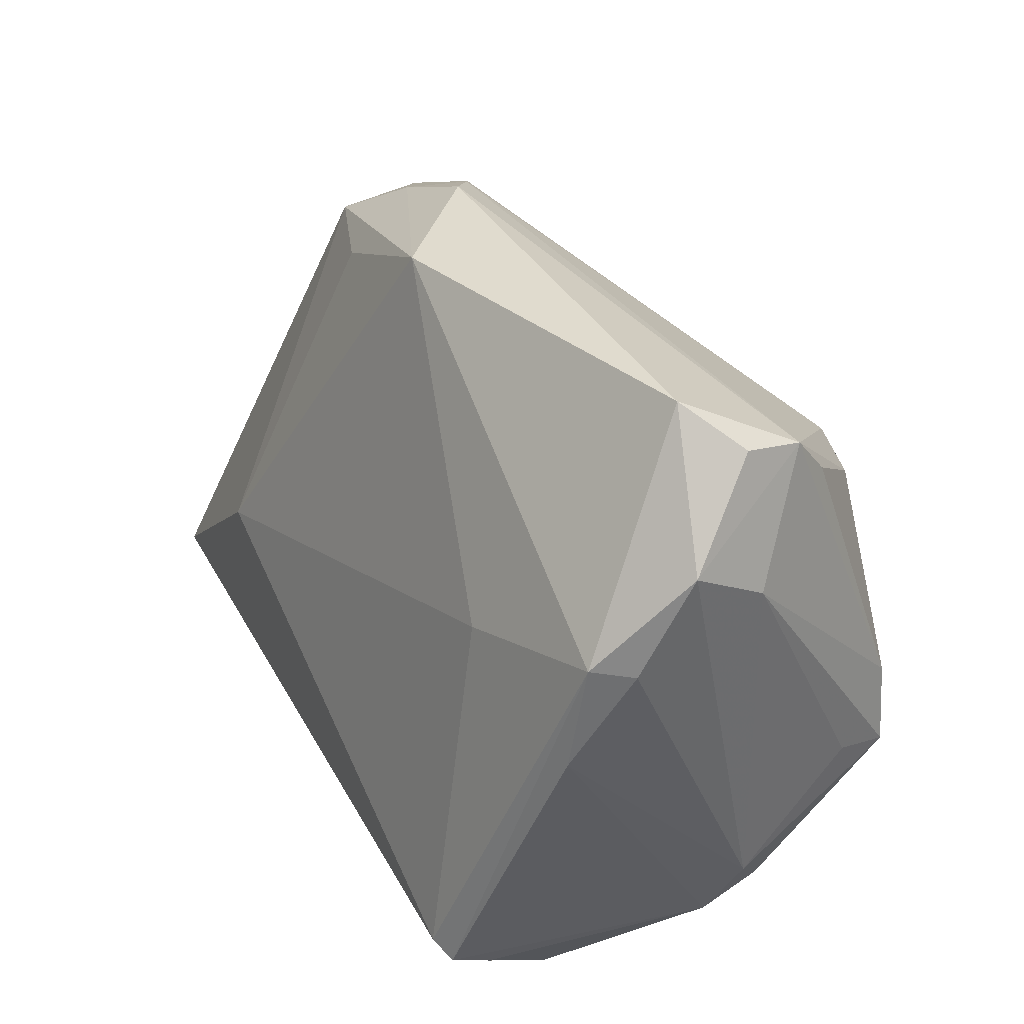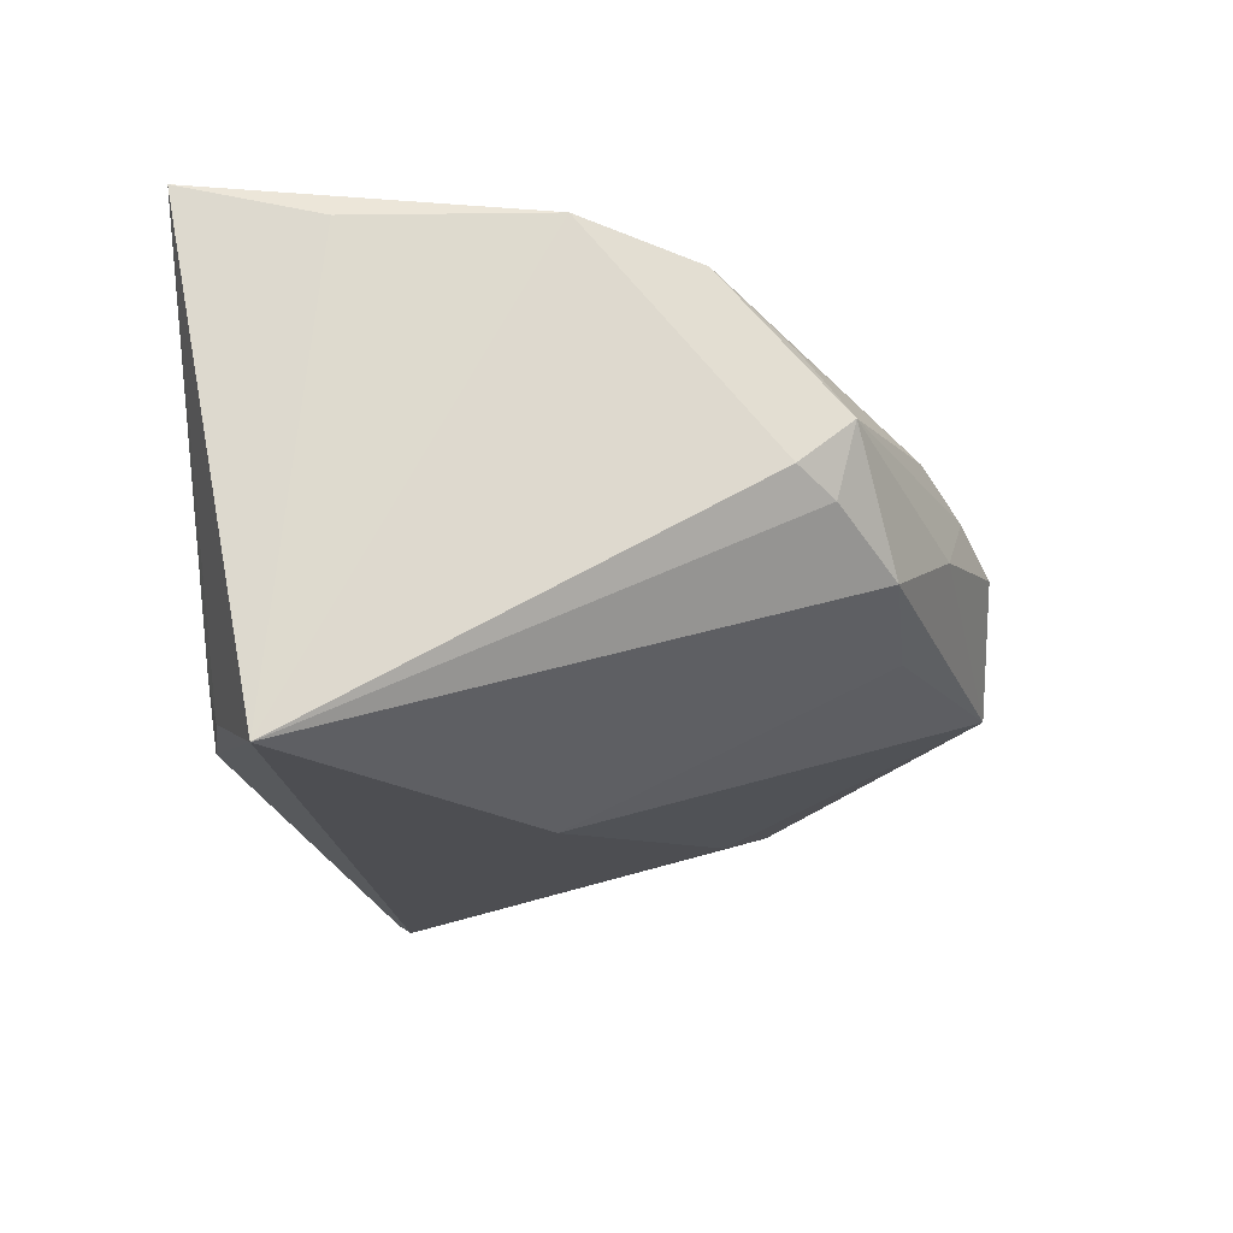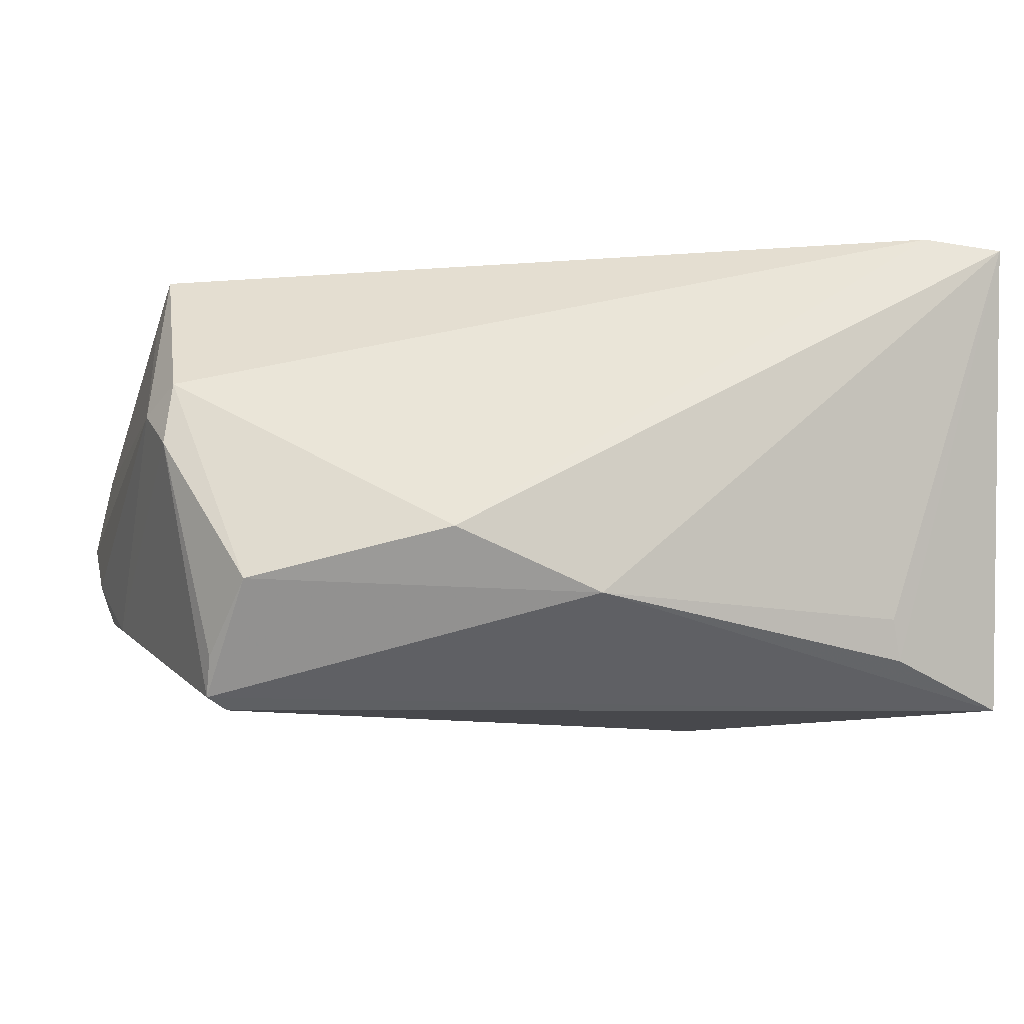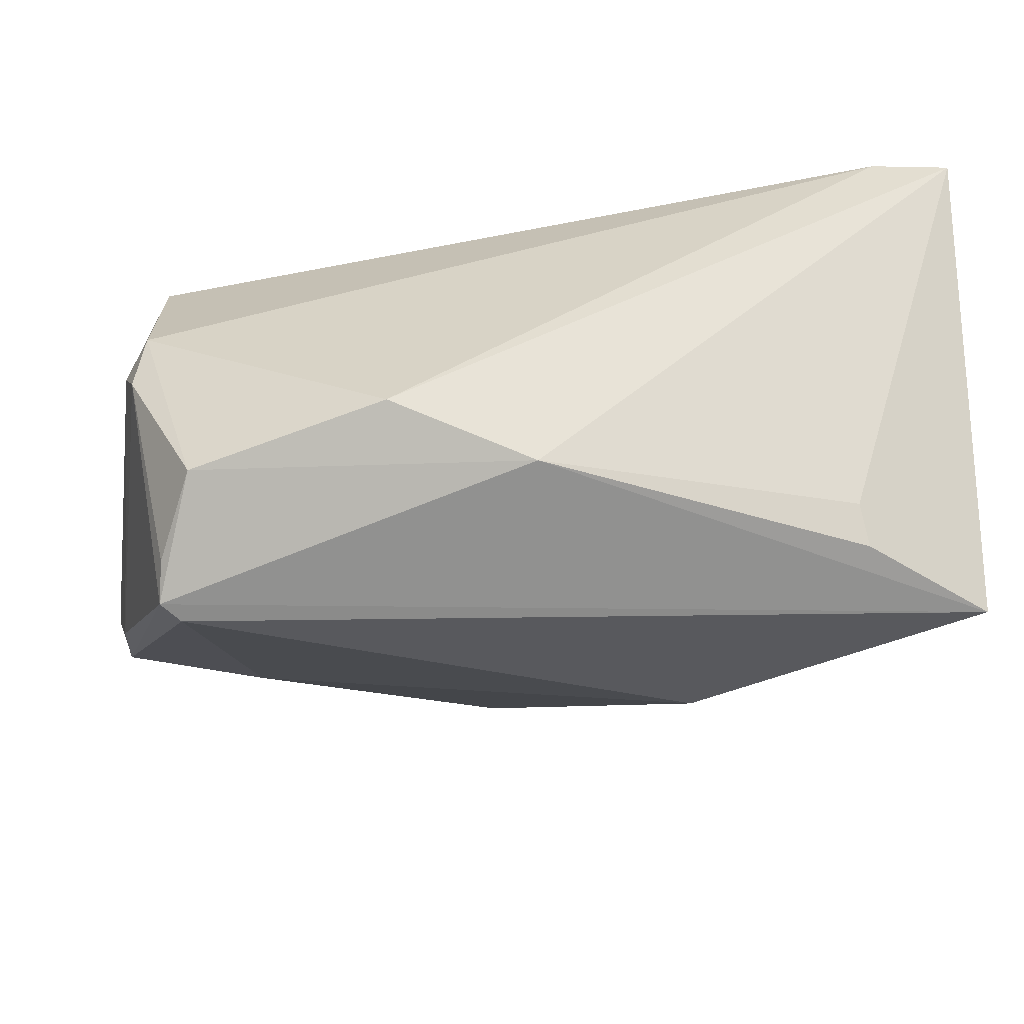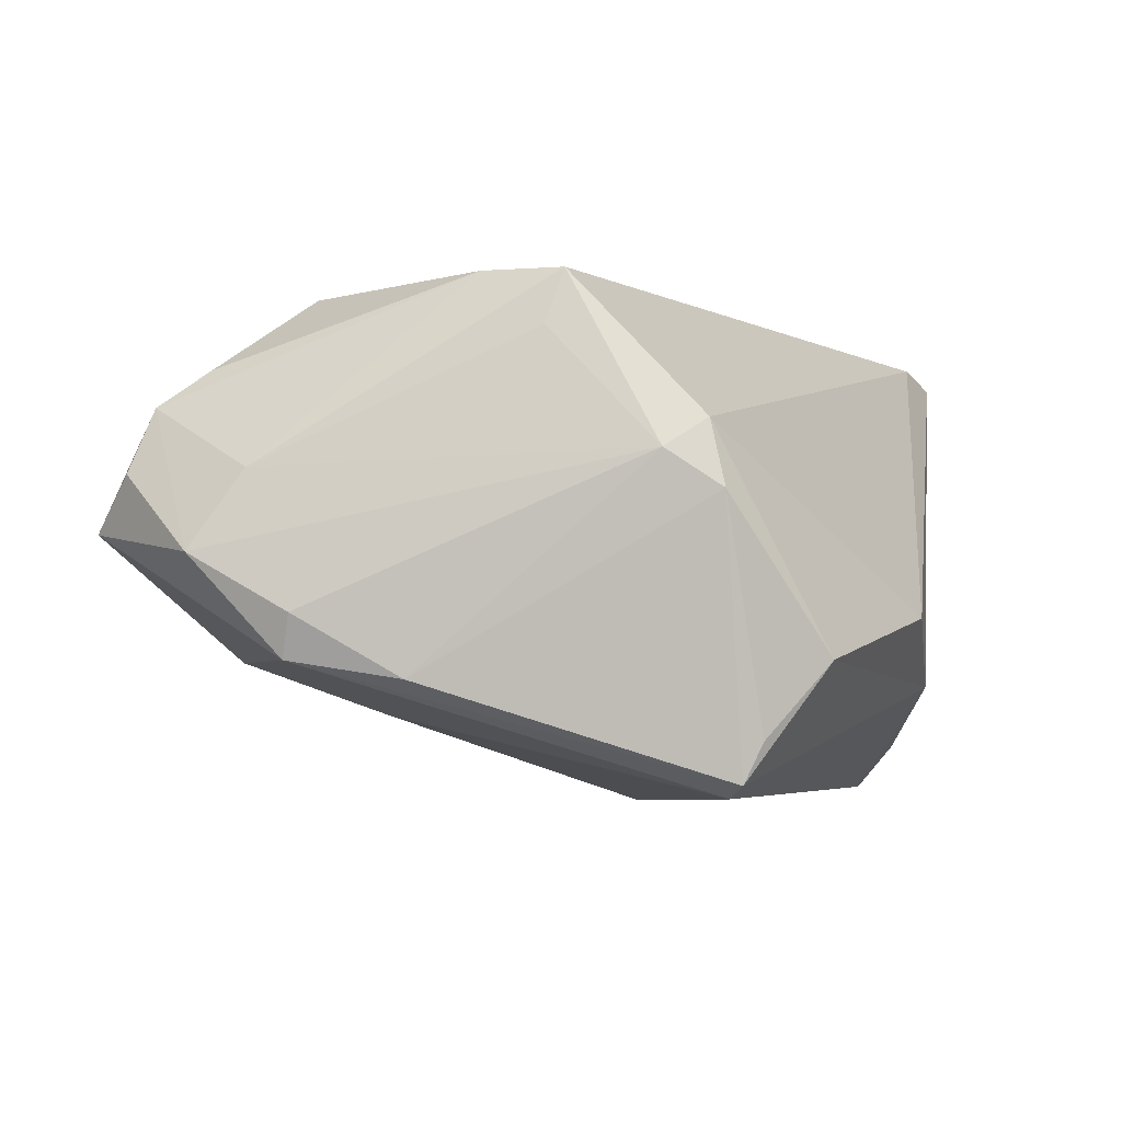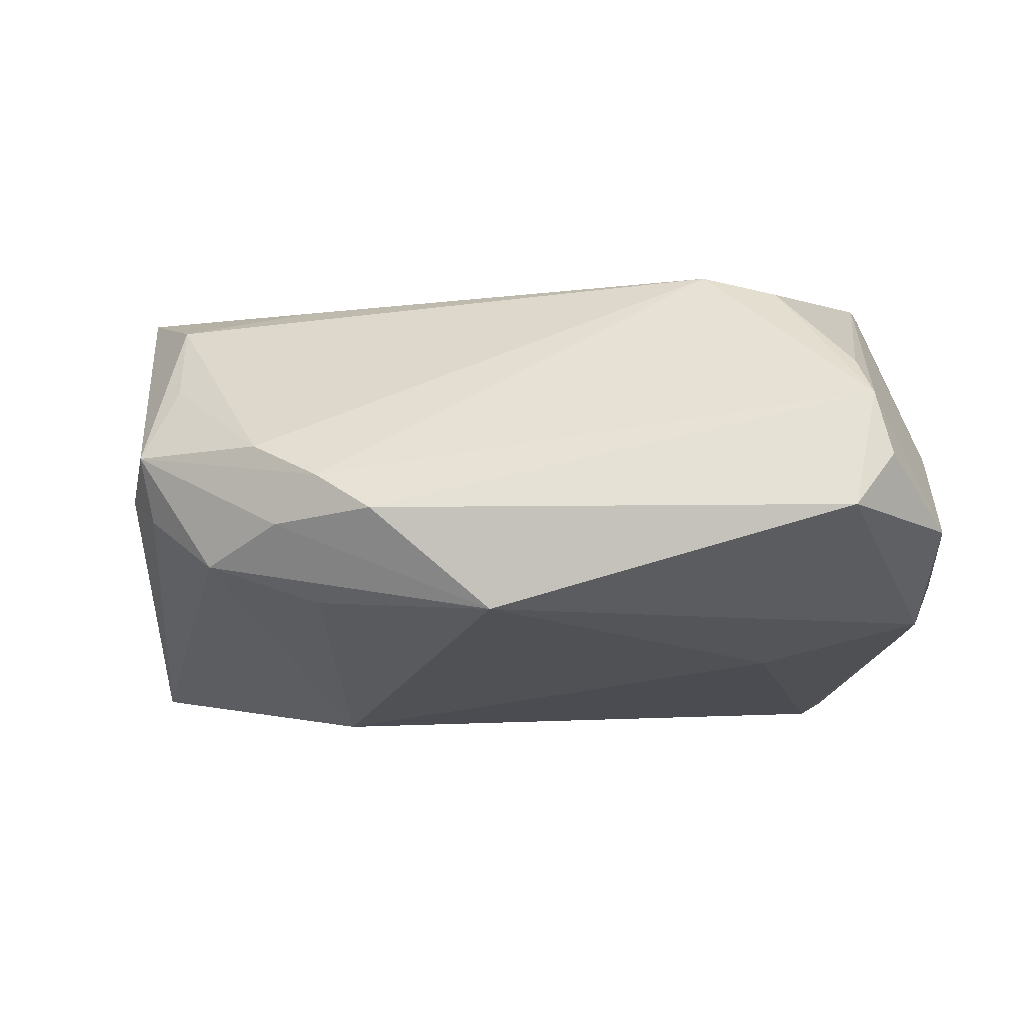
<metadata>
{"format":"obj","ext":"obj","renderer":"f3d","projection":"perspective","resolution":1024,"background":"white","views":[{"elev":38.3,"azim":-114.4,"up":"+Y"},{"elev":-16.8,"azim":88.9,"up":"+Z"},{"elev":-8.7,"azim":-14.7,"up":"+Z"},{"elev":-27.0,"azim":-5.0,"up":"+Z"},{"elev":-5.2,"azim":-80.3,"up":"+Z"},{"elev":-1.4,"azim":-177.4,"up":"+Z"}]}
</metadata>
<code>
v 0.03351 0.0305 -0.00774
v -0.03135 0.01801 -0.01924
v 0.04714 -0.03665 0.02564
v 0.03546 -0.03163 -0.02191
v -0.04164 -0.01982 -0.02654
v 0.02496 0.0366 -0.002849
v -0.03069 1.142e-05 0.02575
v -0.04697 -0.01887 0.001774
v -0.03902 -0.02854 -0.01432
v -0.04837 -0.01297 0.005691
v -0.04169 -0.02189 -0.02224
v 0.02466 0.01129 0.024
v 0.02781 0.0338 0.006154
v 0.03893 0.02099 0.01332
v 0.048 -0.02169 0.02231
v -0.03238 0.02549 0.02427
v 0.04612 -0.000201 0.02367
v -0.05045 0.02313 -0.009846
v -0.04071 0.03434 0.01567
v -0.04343 0.005814 0.02442
v -0.00135 -0.03665 -0.01567
v -0.04867 0.02419 -0.01438
v 0.03437 -0.03271 -0.01729
v 0.04455 0.02018 0.0001114
v 0.0001705 0.04329 -0.01225
v -0.04585 -0.01725 0.008842
v -0.03922 -0.01829 -0.02783
v 0.02043 -0.0009683 -0.02852
v -0.01358 0.01046 0.02712
v -0.01774 -0.03665 -0.008982
v 0.04263 0.02596 0.005128
v 0.04946 -0.02677 -0.02701
v 0.02049 0.03232 -0.01183
v -0.03947 0.04666 -0.0008921
v 0.0397 0.01291 0.02133
v -0.04399 0.04204 0.004747
v -0.04852 0.01209 -0.01632
v -0.0505 0.03361 -0.003818
v -0.04914 0.028 0.004541
v -0.04219 0.03971 0.01172
v -0.02403 0.02496 0.02628
v 0.04143 0.0241 -0.002401
v 0.03887 -0.03417 0.02712
v 0.01356 0.04231 -0.00106
v -0.04641 -0.001198 0.0183
v 0.02004 0.03864 0.002723
v -0.04514 -0.003 0.02414
f 30 43 26
f 43 47 26
f 32 27 28
f 28 1 32
f 32 15 3
f 3 21 23
f 3 43 30
f 30 21 3
f 4 21 32
f 23 21 4
f 32 3 4
f 4 3 23
f 30 26 9
f 9 21 30
f 10 26 47
f 38 10 39
f 38 36 34
f 34 22 38
f 25 22 34
f 32 1 42
f 42 1 31
f 25 1 33
f 33 28 25
f 1 28 33
f 5 22 27
f 21 9 5
f 5 27 32
f 32 21 5
f 8 9 26
f 26 10 8
f 45 10 47
f 47 39 45
f 45 39 10
f 32 42 24
f 24 42 31
f 25 34 44
f 2 22 25
f 25 28 2
f 27 22 2
f 2 28 27
f 7 29 41
f 7 47 43
f 43 29 7
f 41 29 17
f 17 29 43
f 43 3 17
f 17 3 15
f 31 35 17
f 17 24 31
f 17 15 32
f 32 24 17
f 22 5 37
f 37 8 10
f 5 8 37
f 11 5 9
f 9 8 11
f 11 8 5
f 6 1 25
f 25 44 6
f 31 1 6
f 40 44 34
f 40 34 36
f 40 16 41
f 19 16 40
f 40 36 38
f 38 39 40
f 41 35 13
f 41 16 20
f 47 7 20
f 20 7 41
f 20 16 19
f 19 40 20
f 20 39 47
f 20 40 39
f 12 35 41
f 41 17 12
f 12 17 35
f 38 22 18
f 22 37 18
f 18 10 38
f 18 37 10
f 41 13 46
f 46 40 41
f 44 40 46
f 46 6 44
f 31 6 46
f 46 13 31
f 14 35 31
f 31 13 14
f 14 13 35

</code>
